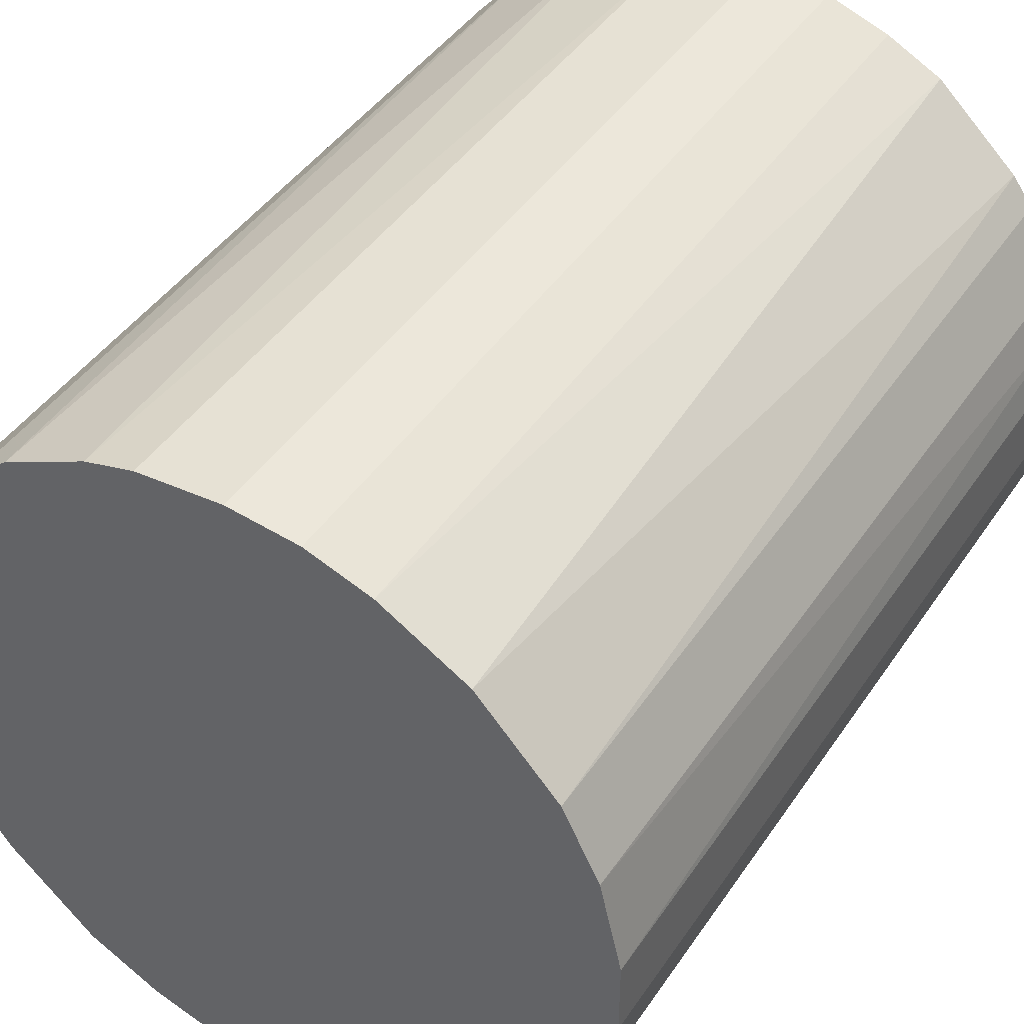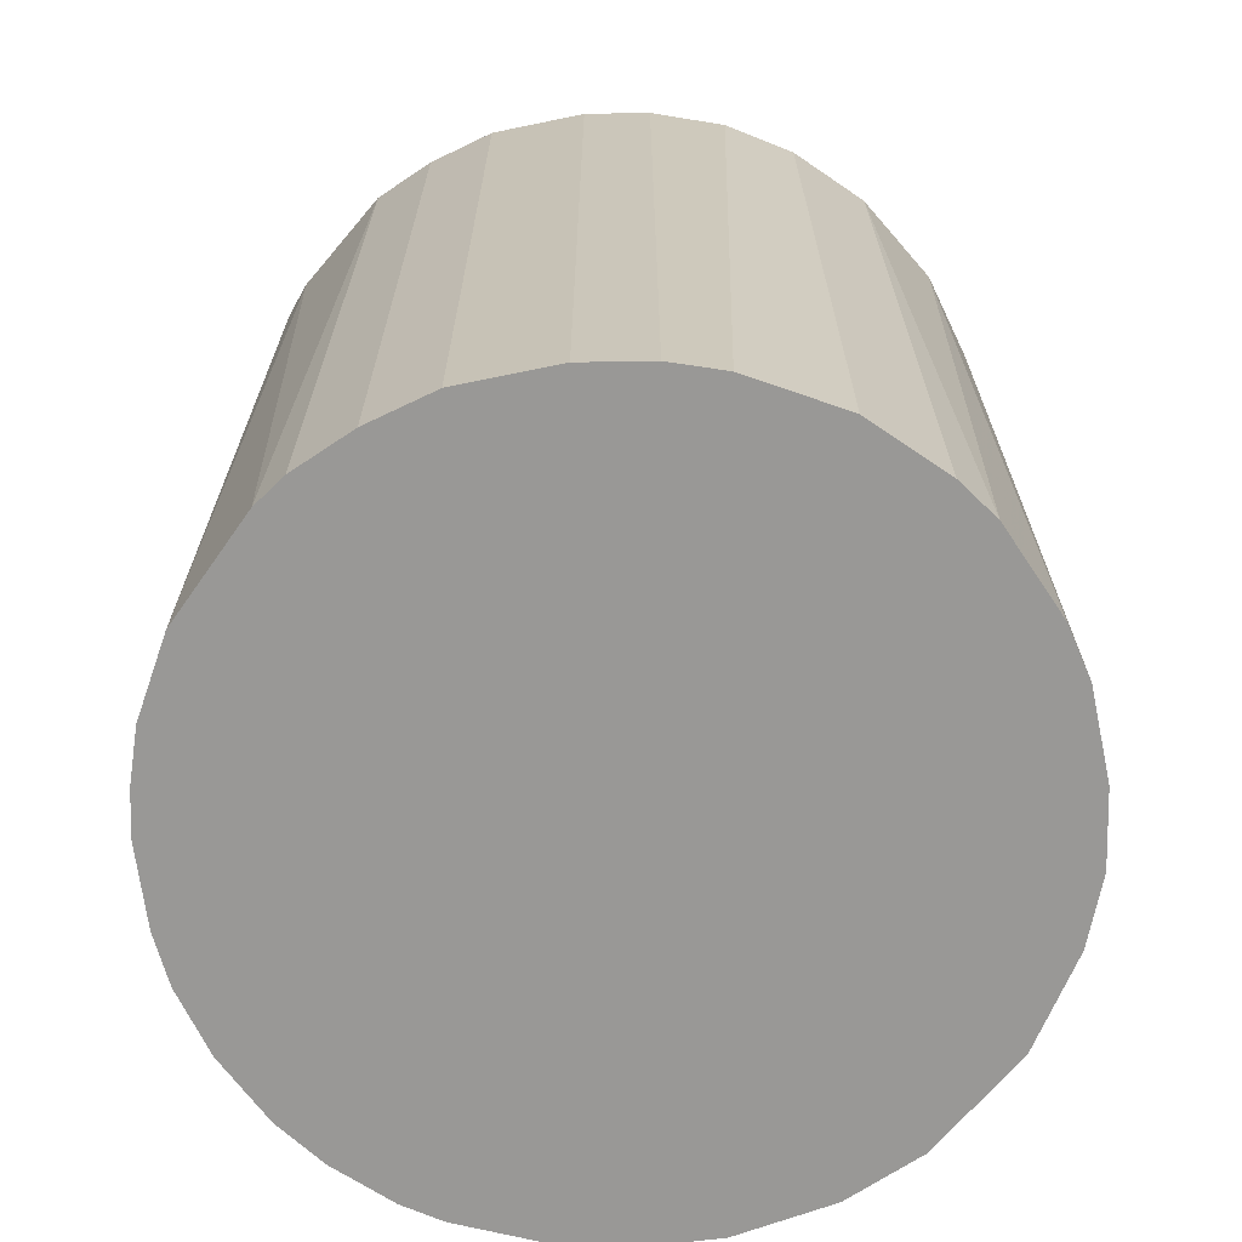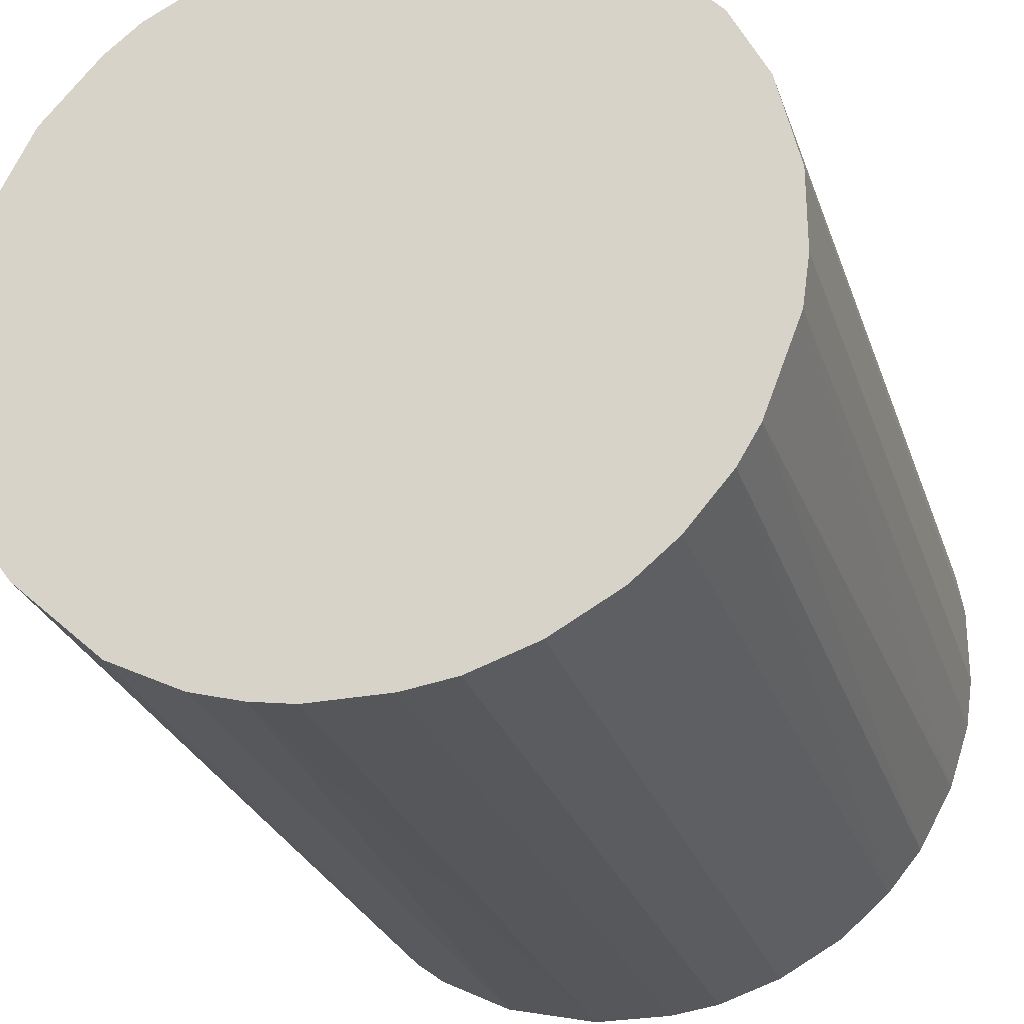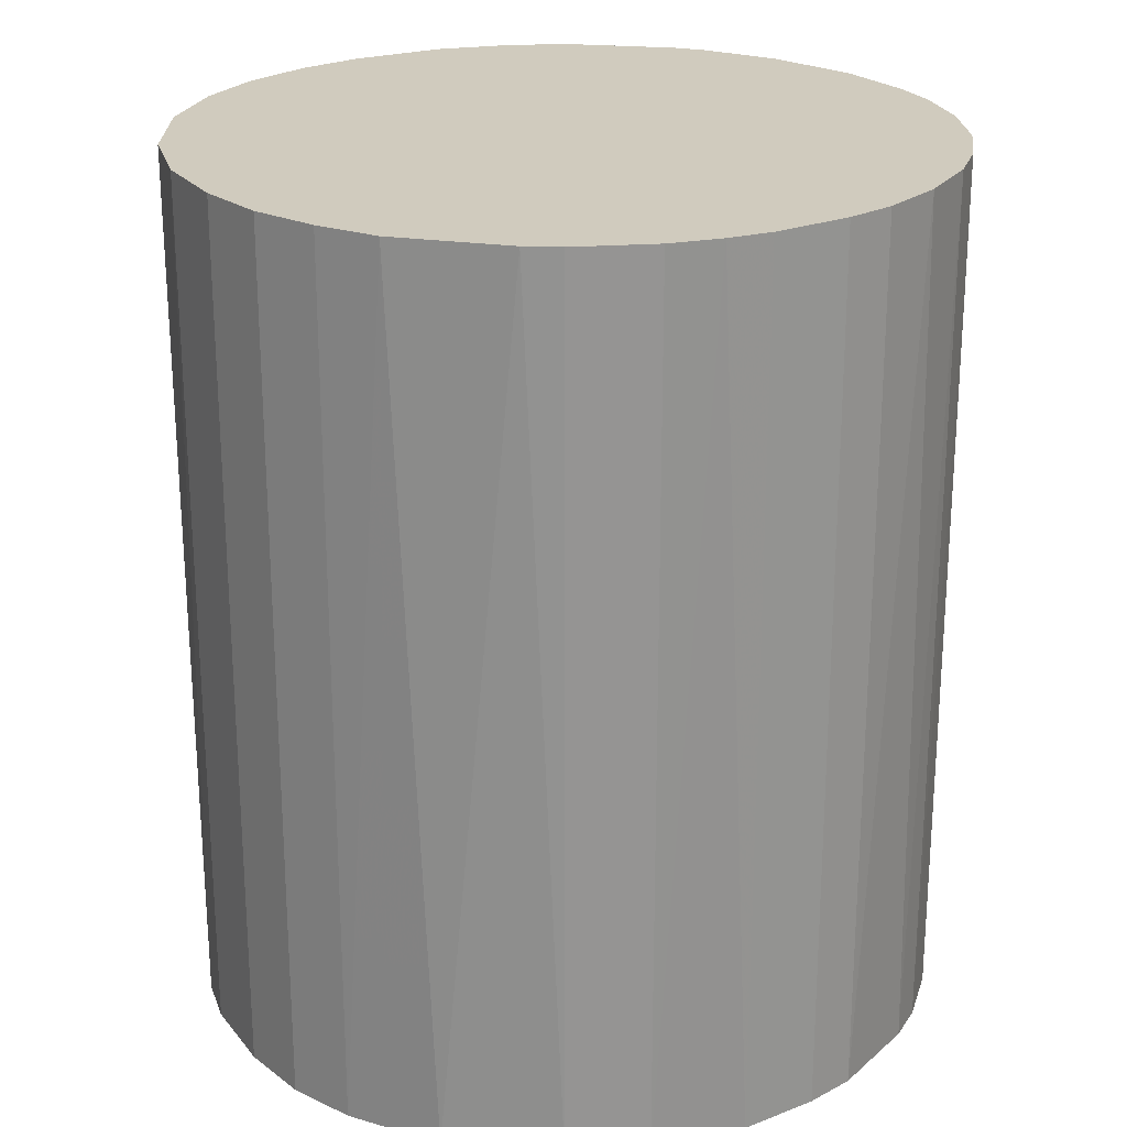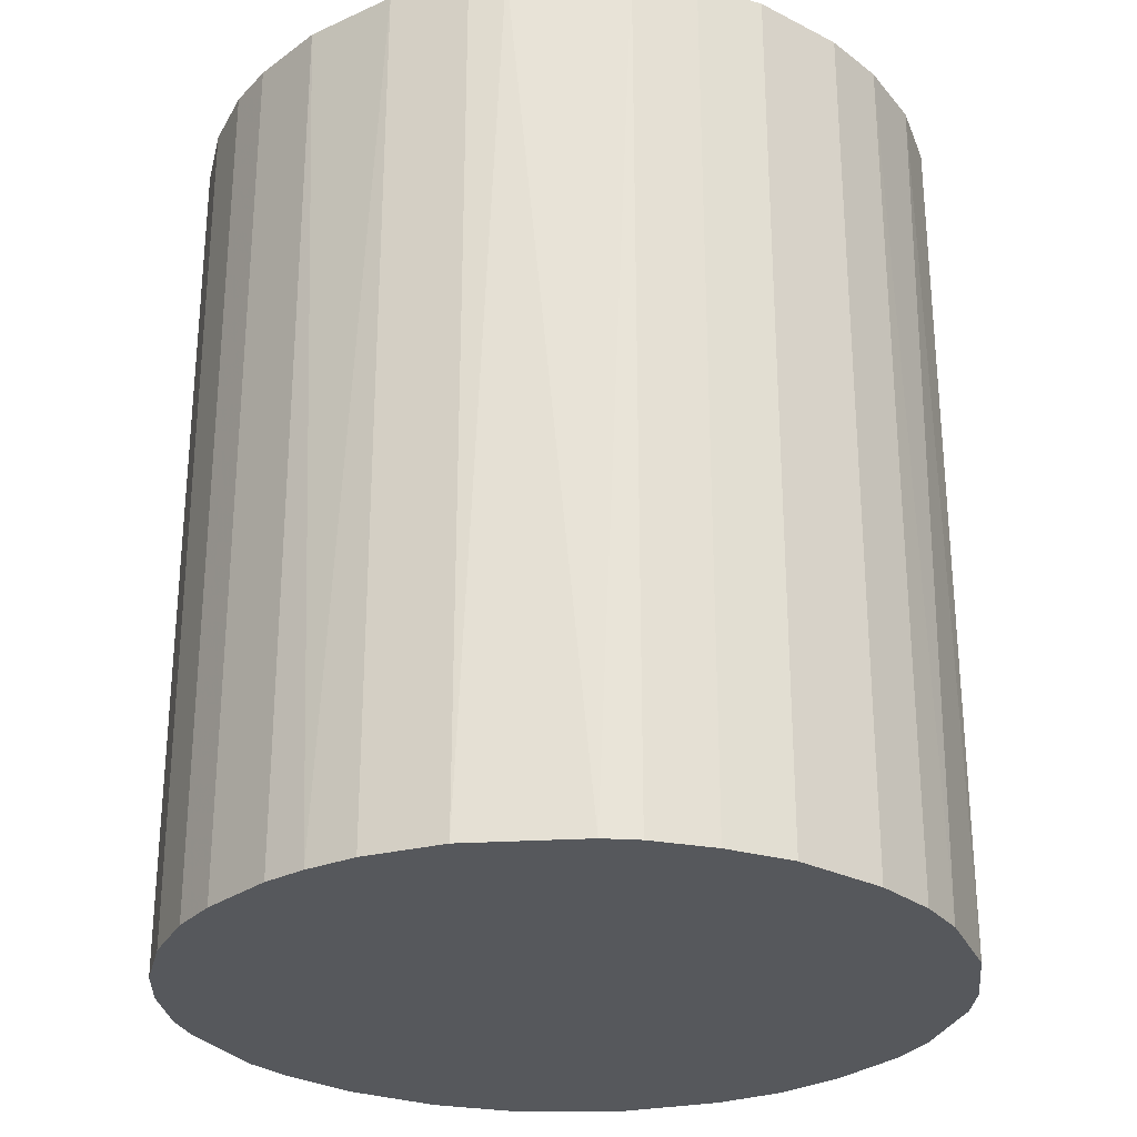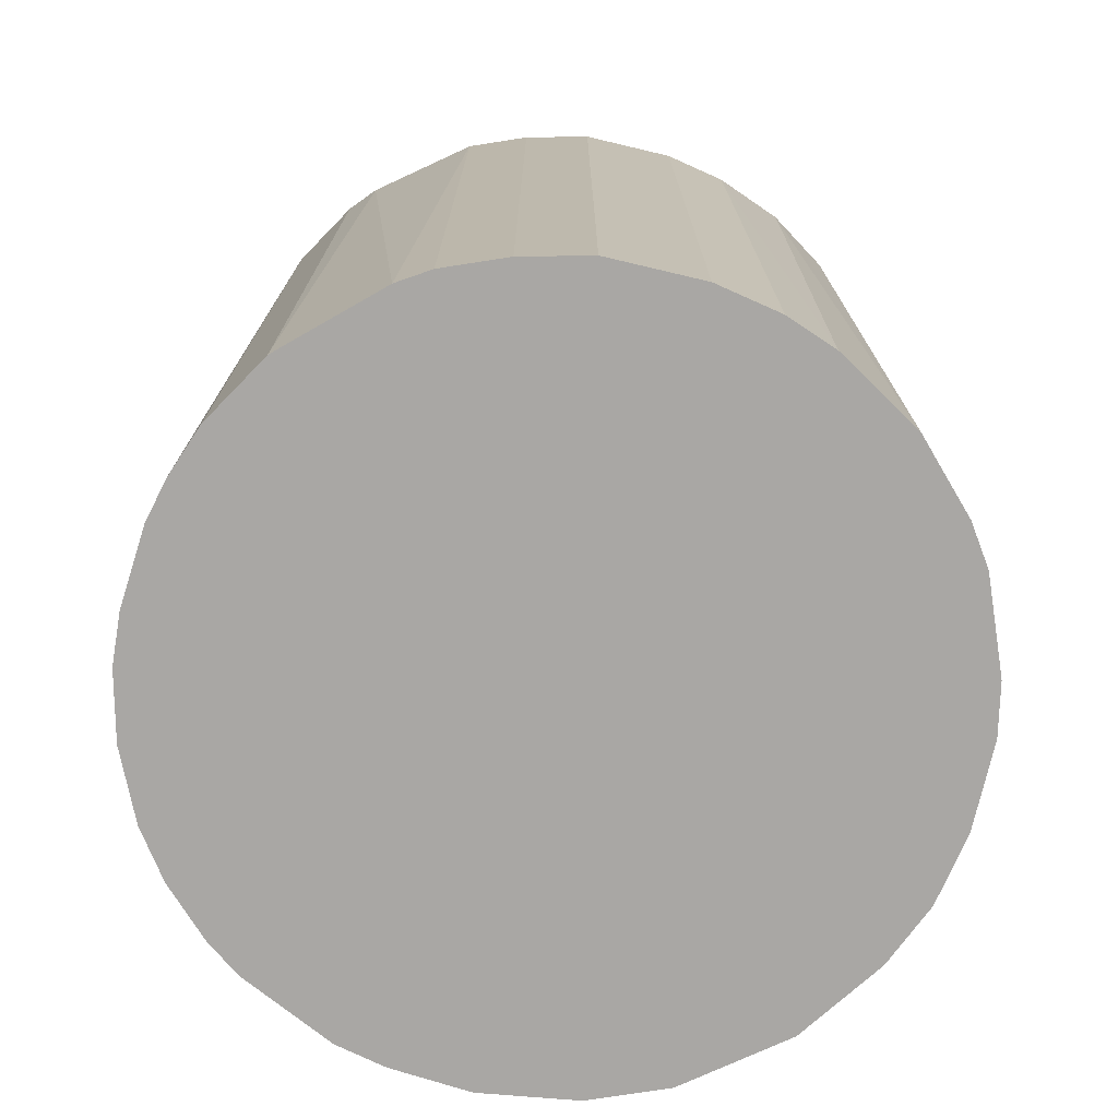
<metadata>
{"format":"obj","ext":"obj","renderer":"f3d","projection":"perspective","resolution":1024,"background":"white","views":[{"elev":44.0,"azim":-148.3,"up":"+Y"},{"elev":-68.6,"azim":97.3,"up":"+Z"},{"elev":-27.0,"azim":-163.4,"up":"+Y"},{"elev":23.3,"azim":-123.4,"up":"+Z"},{"elev":-27.8,"azim":47.7,"up":"+Z"},{"elev":-74.7,"azim":72.3,"up":"+Z"}]}
</metadata>
<code>
o convex_0
v -0.02851 -0.006966 -0.03429
v 0.02931 0.000961 0.03429
v 0.02874 0.006064 0.03429
v -0.02908 -0.003 0.03429
v -0.000731 0.02931 -0.03429
v 0.01627 -0.02454 -0.03429
v -0.003 -0.02908 0.03429
v -0.01604 0.02477 0.03429
v 0.02761 0.01003 -0.03429
v 0.01287 0.02647 0.03429
v -0.01717 -0.02397 -0.03429
v -0.02454 0.01627 -0.03429
v 0.02477 -0.01604 0.03429
v 0.02874 -0.006401 -0.03429
v -0.02114 -0.02057 0.03429
v 0.01967 0.02194 -0.03429
v -0.003 -0.02908 -0.03429
v 0.0106 -0.02738 0.03429
v -0.02738 0.0106 0.03429
v 0.02421 0.01683 0.03429
v -0.000731 0.02931 0.03429
v -0.0115 0.02703 -0.03429
v -0.02908 0.00323 -0.03429
v 0.01003 0.02761 -0.03429
v -0.01207 -0.0268 0.03429
v 0.02477 -0.01604 -0.03429
v -0.02567 -0.01433 -0.03429
v 0.00663 -0.02851 -0.03429
v -0.02681 -0.01207 0.03429
v 0.01853 -0.02284 0.03429
v -0.02284 0.01853 0.03429
v -0.0183 0.02307 -0.03429
v -0.006401 0.02874 0.03429
v 0.02874 -0.006401 0.03429
v 0.02931 0.000961 -0.03429
v 0.006064 0.02874 0.03429
v -0.006966 -0.02851 -0.03429
v 0.00323 -0.02908 0.03429
v 0.01967 0.02194 0.03429
v 0.02421 0.01683 -0.03429
v -0.02738 0.0106 -0.03429
v -0.02908 0.00323 0.03429
v -0.02397 -0.01717 -0.03429
v 0.02704 0.01173 0.03429
v 0.01683 0.02421 -0.03429
v 0.02704 -0.0115 -0.03429
v 0.02307 -0.0183 -0.03429
v -0.006401 0.02874 -0.03429
v -0.01717 -0.02397 0.03429
v -0.01207 -0.0268 -0.03429
v -0.02397 -0.01717 0.03429
v 0.006064 0.02874 -0.03429
v 0.0106 -0.02738 -0.03429
v -0.02057 -0.02113 -0.03429
v 0.02704 -0.0115 0.03429
v -0.006966 -0.02851 0.03429
v -0.0115 0.02703 0.03429
v -0.02851 -0.006966 0.03429
v 0.00323 -0.02908 -0.03429
v -0.02908 -0.003 -0.03429
v 0.02874 0.006064 -0.03429
v -0.02454 0.01627 0.03429
v 0.01627 -0.02454 0.03429
v -0.02851 0.00663 0.03429
f 23 42 64
f 2 3 4
f 1 5 6
f 2 4 7
f 4 3 8
f 6 5 9
f 8 3 10
f 1 6 11
f 5 1 12
f 2 7 13
f 6 9 14
f 7 4 15
f 9 5 16
f 11 6 17
f 13 7 18
f 4 8 19
f 10 3 20
f 8 10 21
f 5 12 22
f 12 1 23
f 16 5 24
f 7 15 25
f 6 14 26
f 1 11 27
f 17 6 28
f 15 4 29
f 1 27 29
f 13 18 30
f 19 8 31
f 22 12 32
f 8 22 32
f 31 8 32
f 12 31 32
f 21 5 33
f 8 21 33
f 2 13 34
f 14 2 34
f 3 2 35
f 2 14 35
f 14 9 35
f 5 21 36
f 21 10 36
f 10 24 36
f 17 7 37
f 11 17 37
f 7 17 38
f 18 7 38
f 28 18 38
f 10 20 39
f 20 16 39
f 9 16 40
f 16 20 40
f 19 12 41
f 12 23 41
f 4 19 42
f 23 4 42
f 27 11 43
f 3 9 44
f 20 3 44
f 9 40 44
f 40 20 44
f 16 24 45
f 24 10 45
f 10 39 45
f 39 16 45
f 13 26 46
f 26 14 46
f 14 34 46
f 6 26 47
f 26 13 47
f 30 6 47
f 13 30 47
f 5 22 48
f 33 5 48
f 22 33 48
f 25 15 49
f 11 25 49
f 25 11 50
f 11 37 50
f 37 25 50
f 15 29 51
f 29 27 51
f 43 15 51
f 27 43 51
f 24 5 52
f 5 36 52
f 36 24 52
f 6 18 53
f 28 6 53
f 18 28 53
f 43 11 54
f 15 43 54
f 11 49 54
f 49 15 54
f 34 13 55
f 13 46 55
f 46 34 55
f 7 25 56
f 37 7 56
f 25 37 56
f 22 8 57
f 8 33 57
f 33 22 57
f 4 1 58
f 1 29 58
f 29 4 58
f 17 28 59
f 38 17 59
f 28 38 59
f 1 4 60
f 23 1 60
f 4 23 60
f 9 3 61
f 3 35 61
f 35 9 61
f 12 19 62
f 31 12 62
f 19 31 62
f 18 6 63
f 6 30 63
f 30 18 63
f 19 41 64
f 41 23 64
f 42 19 64

</code>
